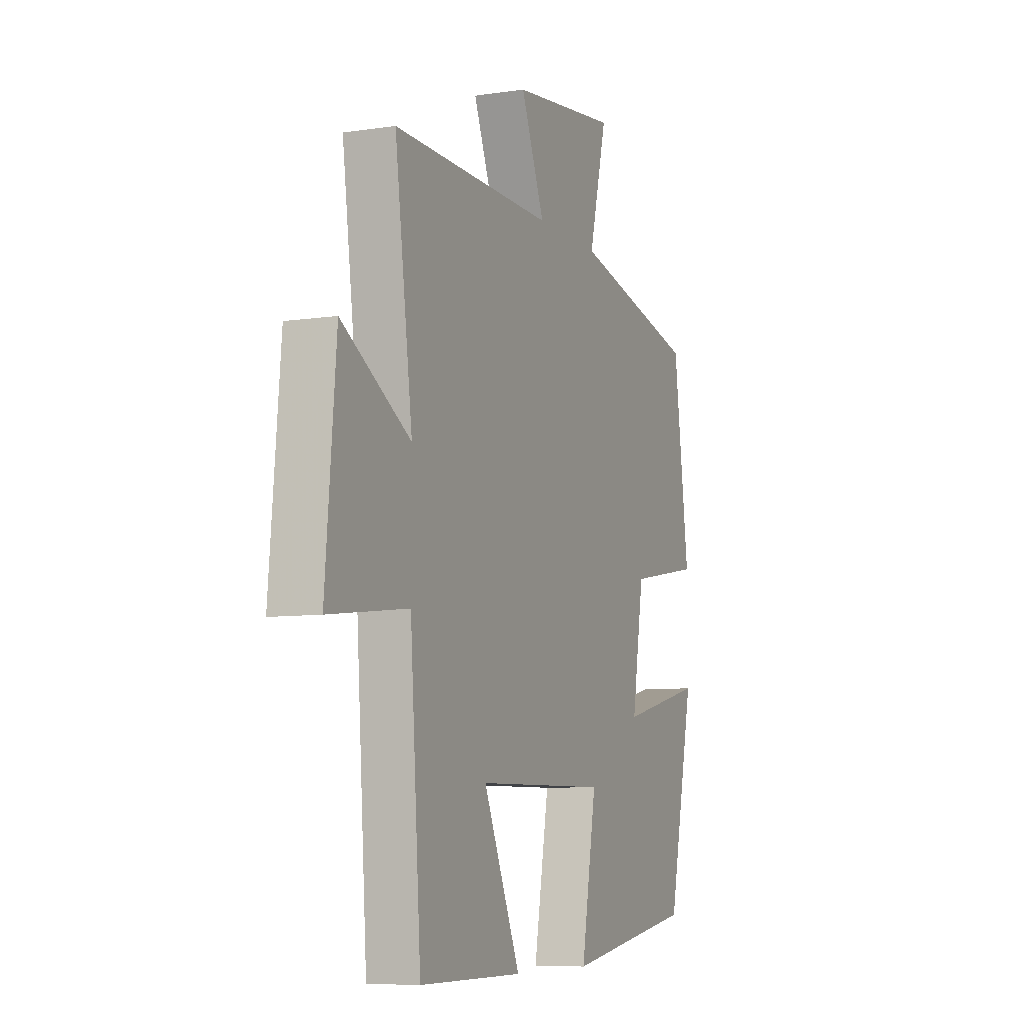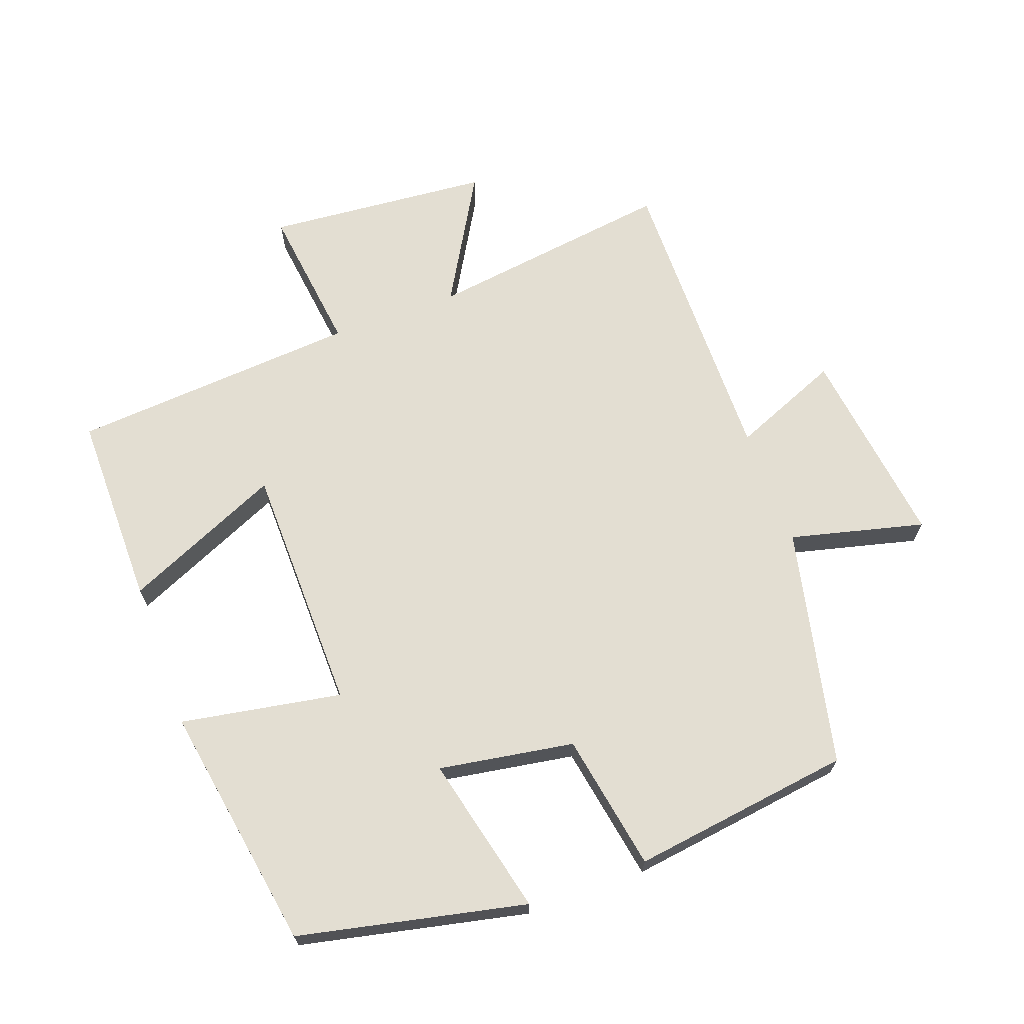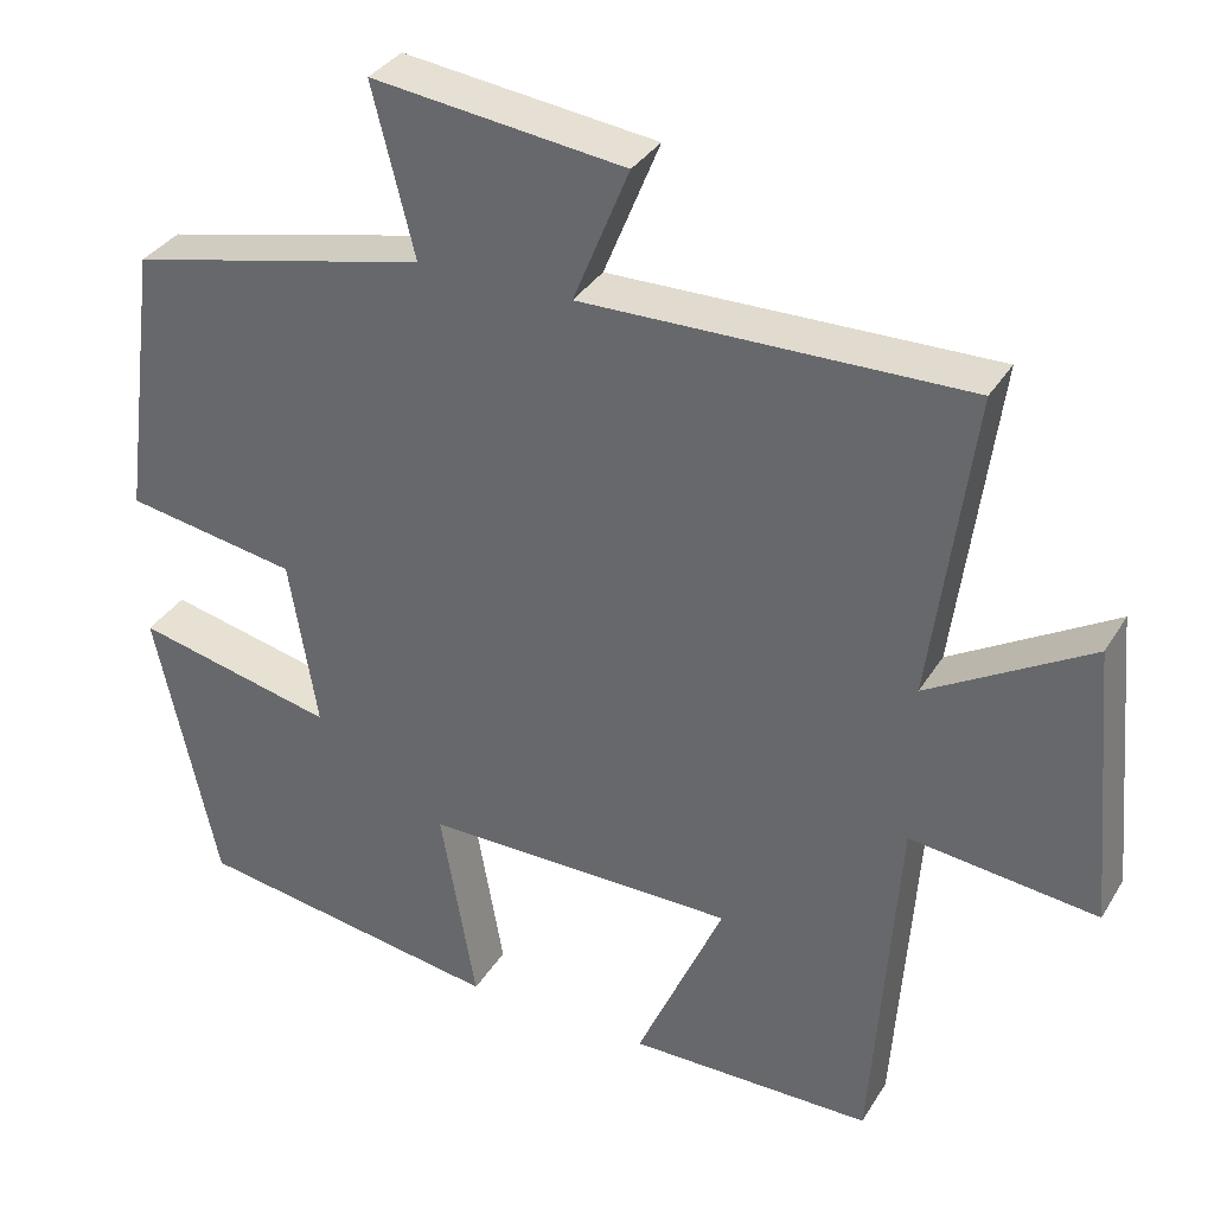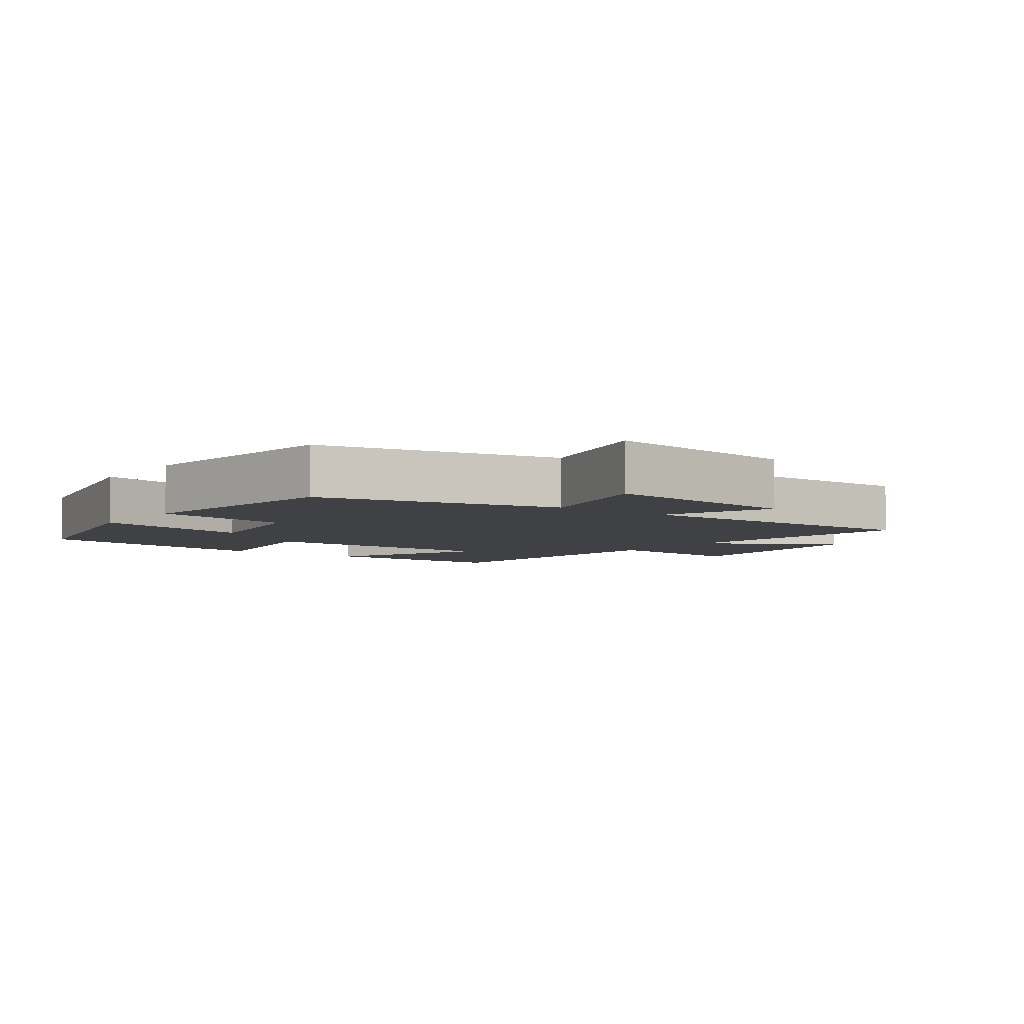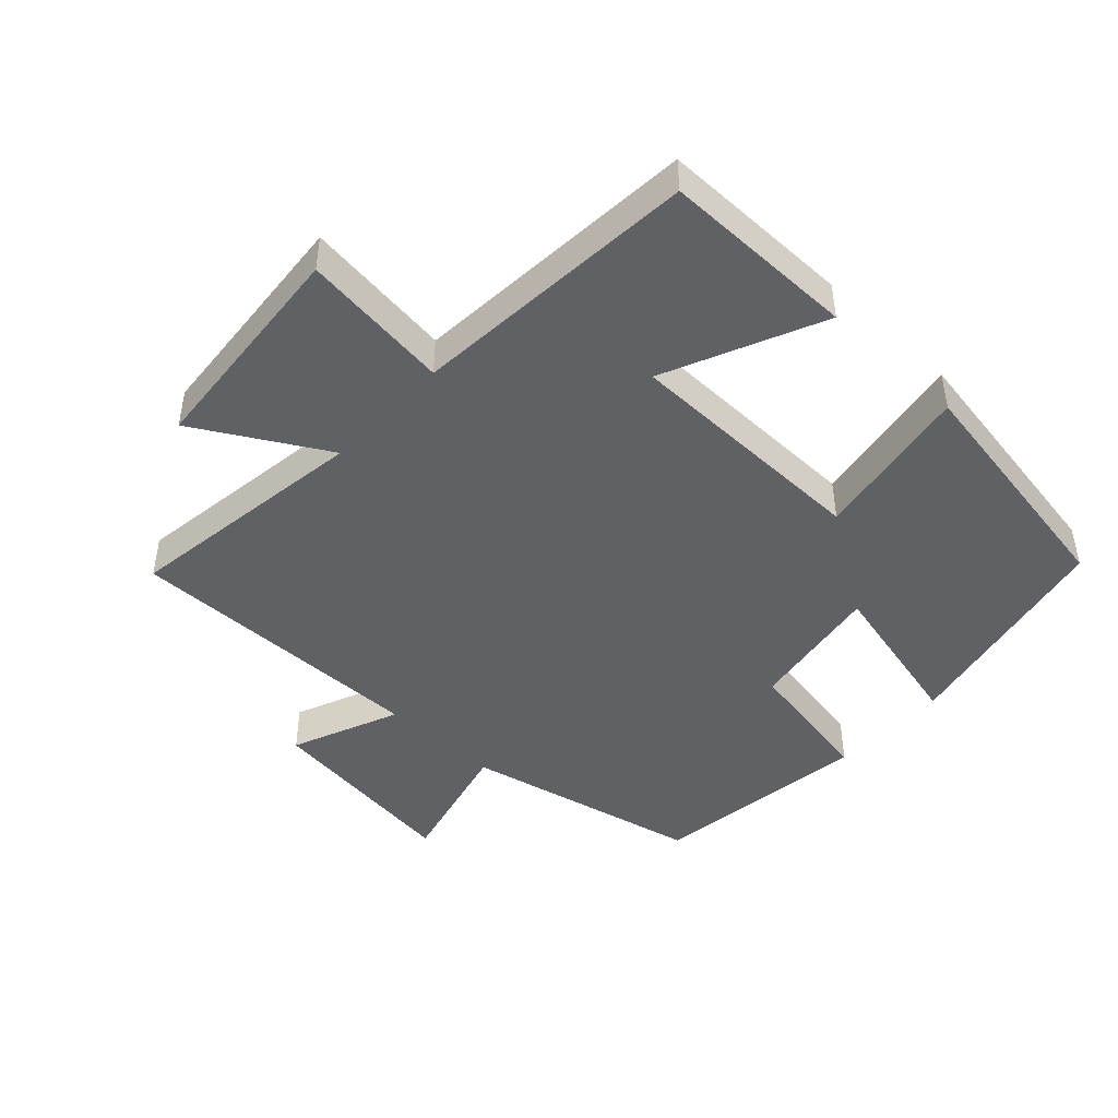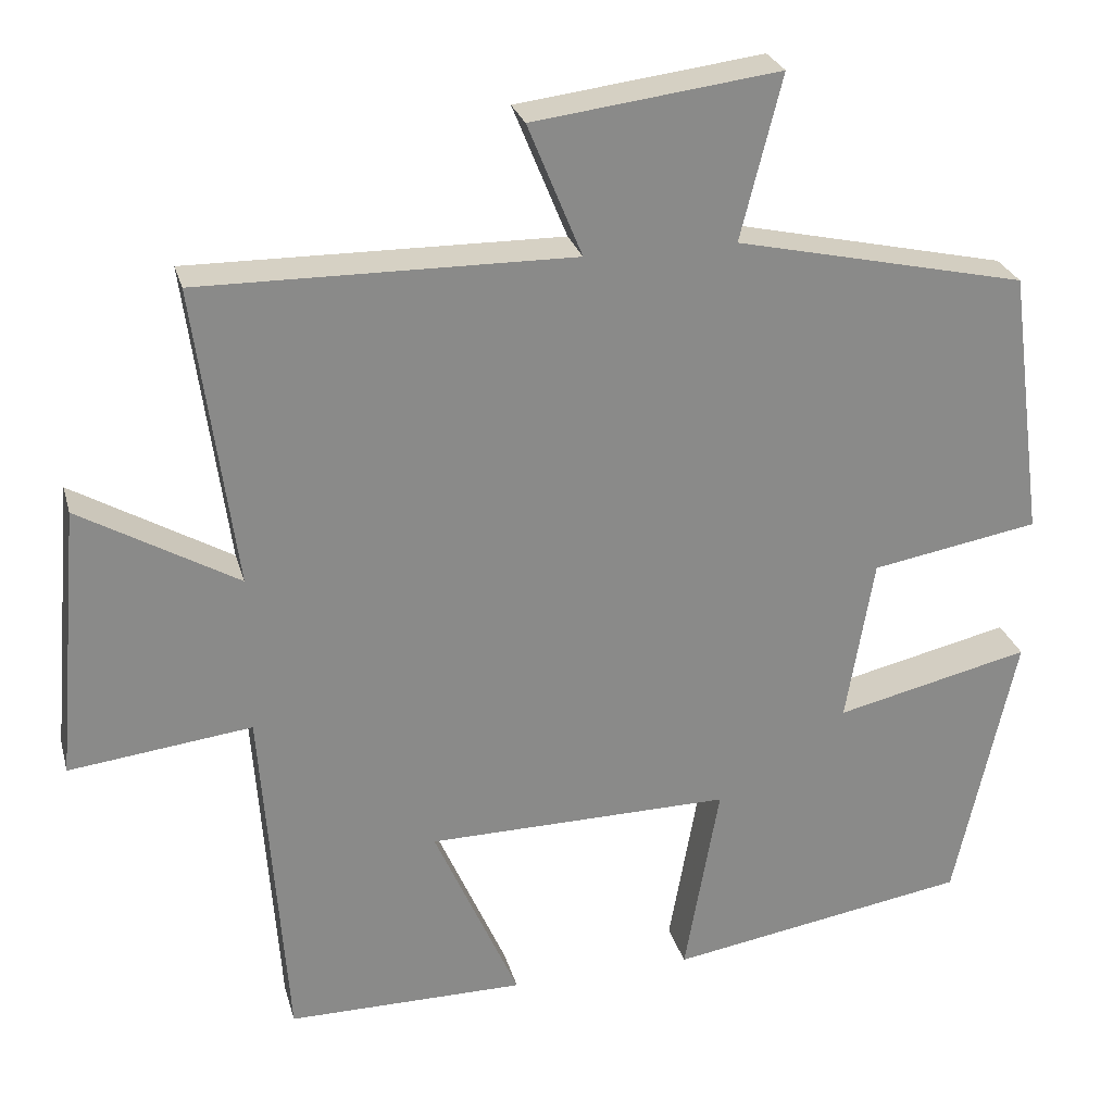
<metadata>
{"format":"obj","ext":"obj","renderer":"f3d","projection":"perspective","resolution":1024,"background":"white","views":[{"elev":-7.8,"azim":112.9,"up":"+Z"},{"elev":67.5,"azim":-110.2,"up":"+Y"},{"elev":34.0,"azim":27.1,"up":"+Z"},{"elev":-5.3,"azim":-36.4,"up":"+Y"},{"elev":-45.6,"azim":136.8,"up":"+Y"},{"elev":26.6,"azim":165.5,"up":"+Z"}]}
</metadata>
<code>
v -0.425 0.07 -0.439
v -0.5 0.07 -0.097
v -0.259 0.07 -0.153
v -0.293 0.07 0.051
v -0.5 0.07 0.087
v -0.456 0.07 0.419
v -0.096 0.07 0.5
v -0.147 0.07 0.702
v 0.157 0.07 0.664
v 0.09 0.07 0.5
v 0.55 0.07 0.506
v 0.5 0.07 0.134
v 0.695 0.07 0.247
v 0.725 0.07 -0.091
v 0.5 0.07 -0.064
v 0.469 0.07 -0.5
v 0.175 0.07 -0.5
v 0.28 0.07 -0.262
v -0.096 0.07 -0.258
v -0.053 0.07 -0.5
v -0.425 0 -0.439
v -0.5 0 -0.097
v -0.259 0 -0.153
v -0.293 0 0.051
v -0.5 0 0.087
v -0.456 0 0.419
v -0.096 0 0.5
v -0.147 0 0.702
v 0.157 0 0.664
v 0.09 0 0.5
v 0.55 0 0.506
v 0.5 0 0.134
v 0.695 0 0.247
v 0.725 0 -0.091
v 0.5 0 -0.064
v 0.469 0 -0.5
v 0.175 0 -0.5
v 0.28 0 -0.262
v -0.096 0 -0.258
v -0.053 0 -0.5
f 19 20 1 2
f 15 16 17 18
f 15 18 19
f 12 13 14 15
f 12 15 19
f 10 11 12 19
f 7 8 9 10
f 4 5 6 7
f 3 4 7 10
f 19 2 3
f 3 10 19
f 22 21 40 39
f 38 37 36 35
f 39 38 35
f 35 34 33 32
f 39 35 32
f 39 32 31 30
f 30 29 28 27
f 27 26 25 24
f 30 27 24 23
f 23 22 39
f 39 30 23
f 1 21 22 2
f 2 22 23 3
f 3 23 24 4
f 4 24 25 5
f 5 25 26 6
f 6 26 27 7
f 7 27 28 8
f 8 28 29 9
f 9 29 30 10
f 10 30 31 11
f 11 31 32 12
f 12 32 33 13
f 13 33 34 14
f 14 34 35 15
f 15 35 36 16
f 16 36 37 17
f 17 37 38 18
f 18 38 39 19
f 19 39 40 20
f 20 40 21 1

</code>
